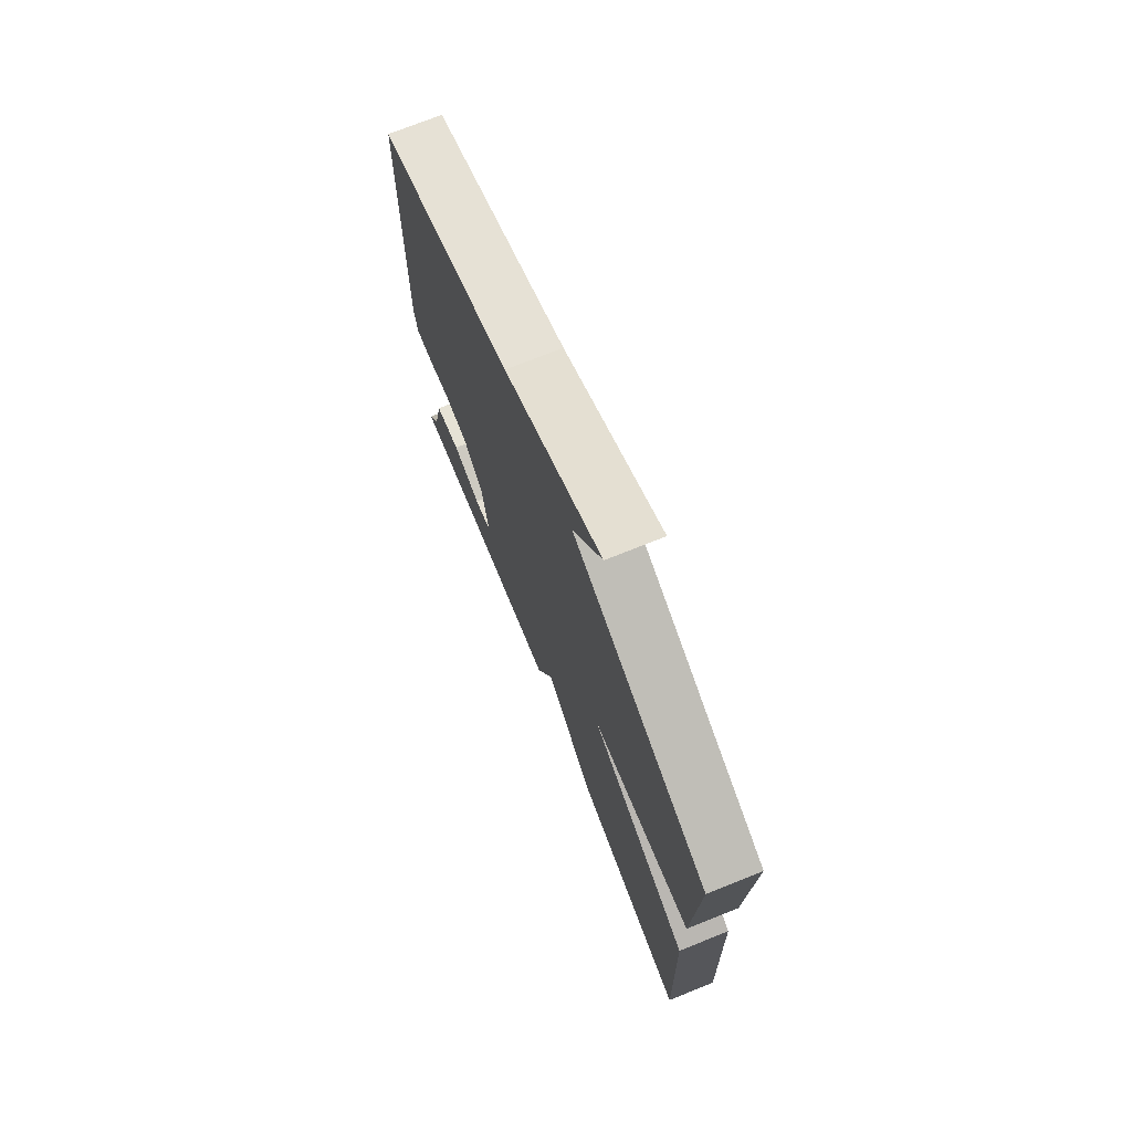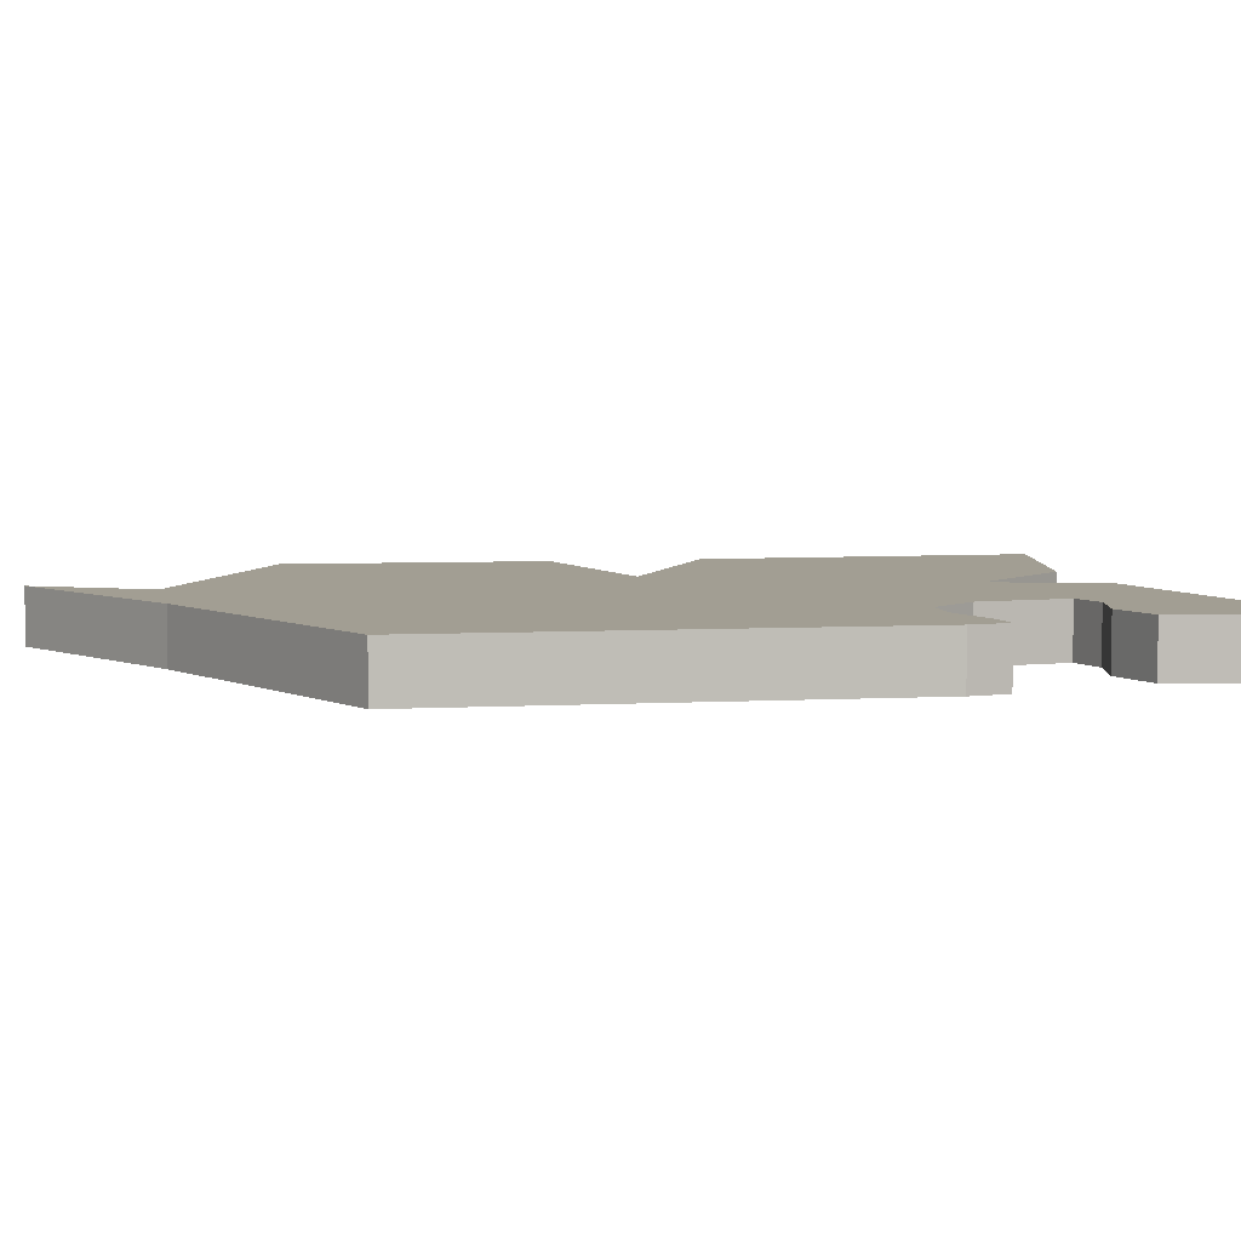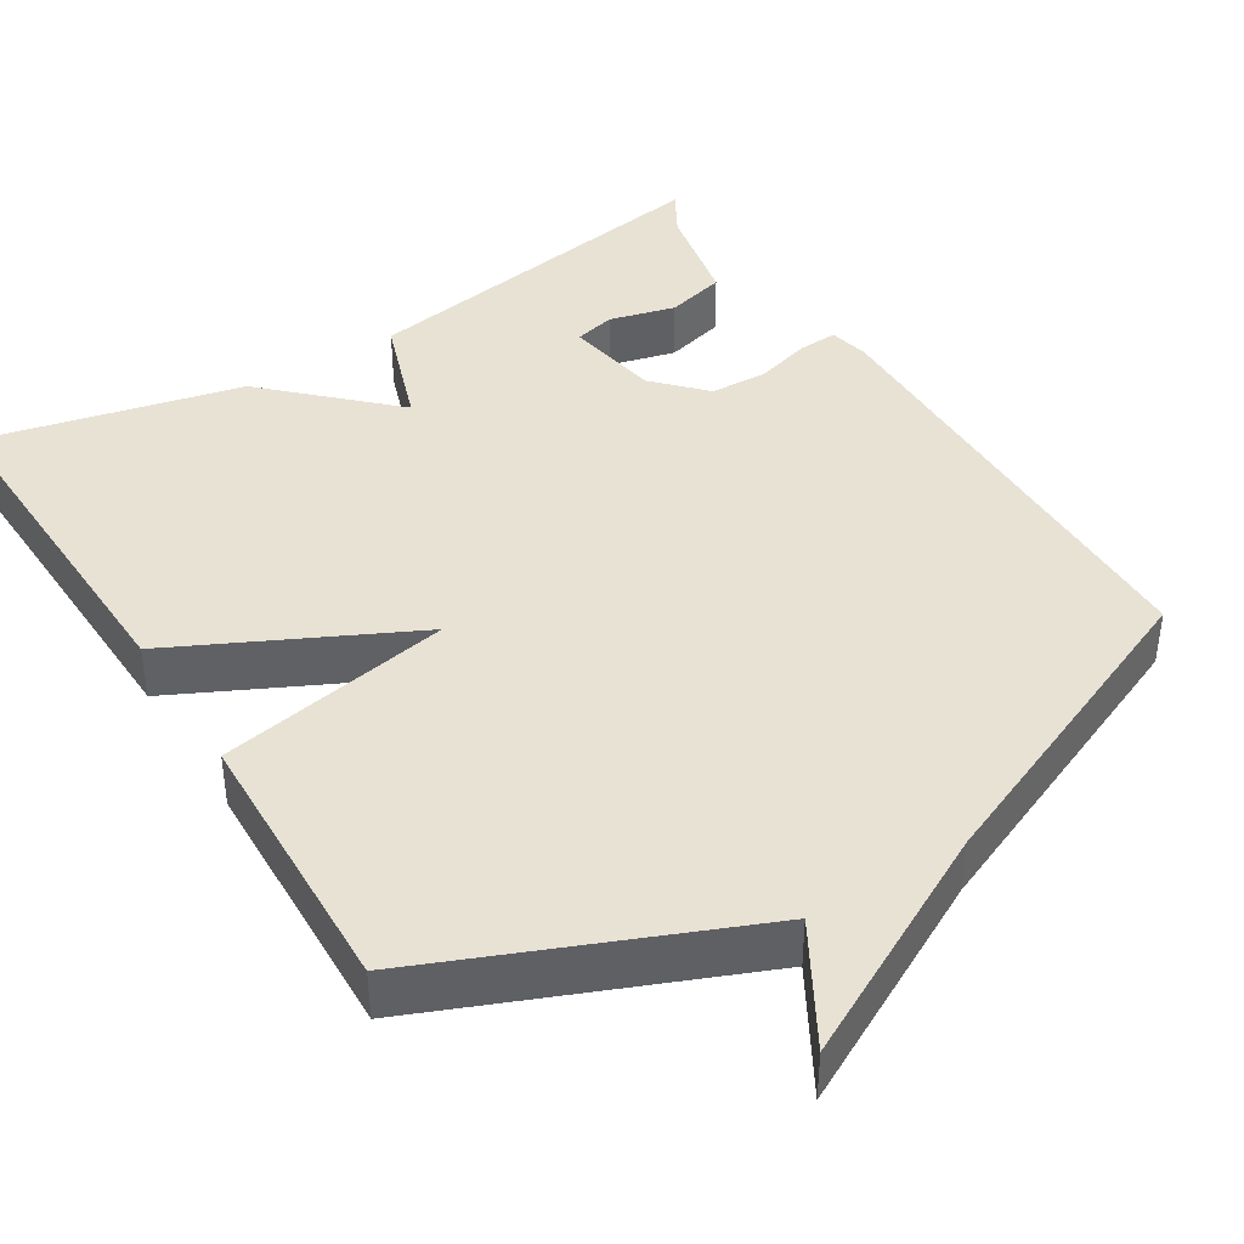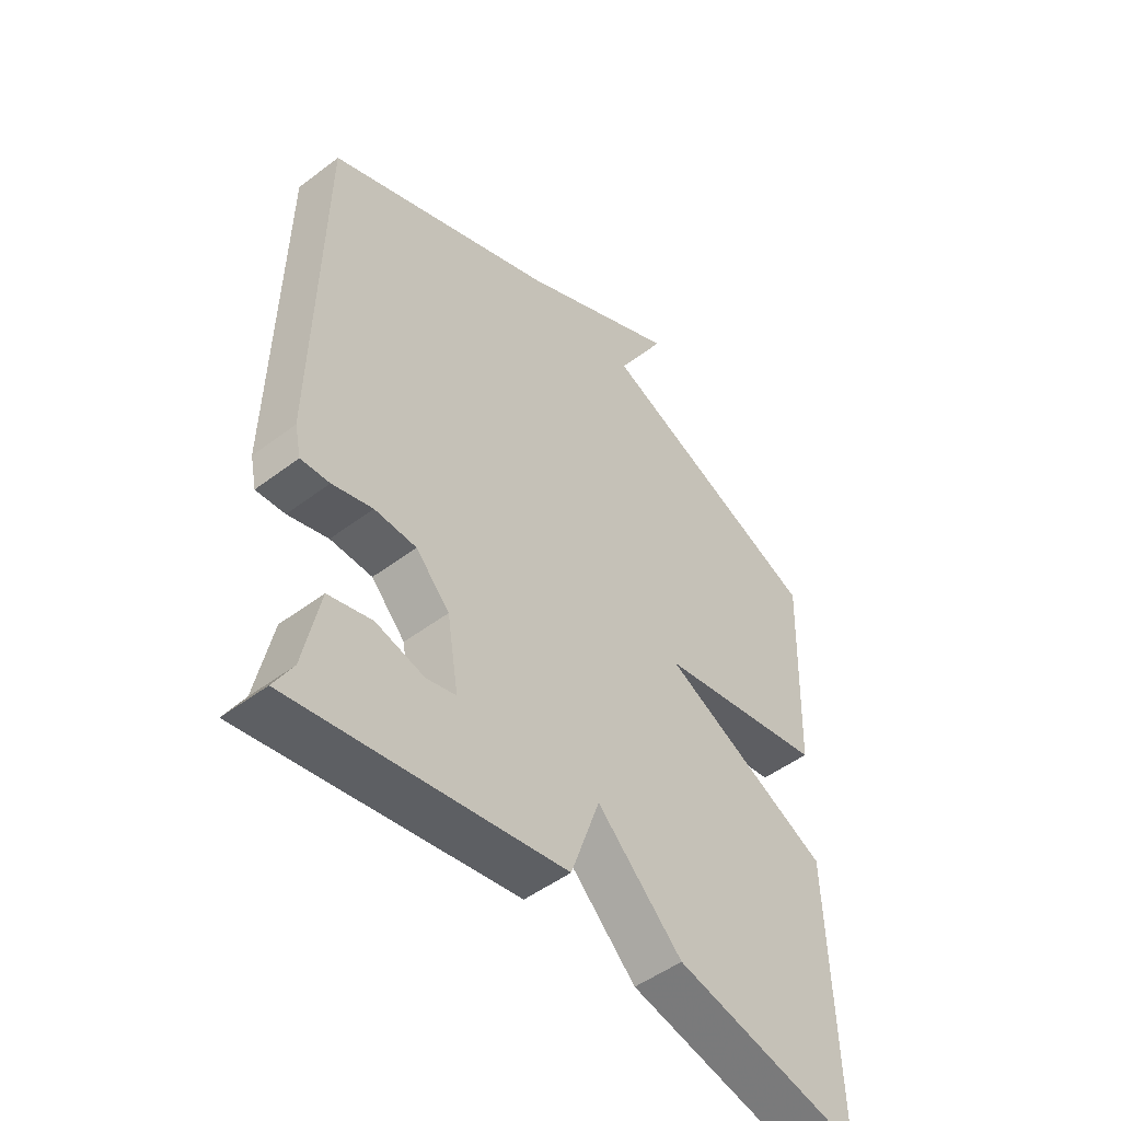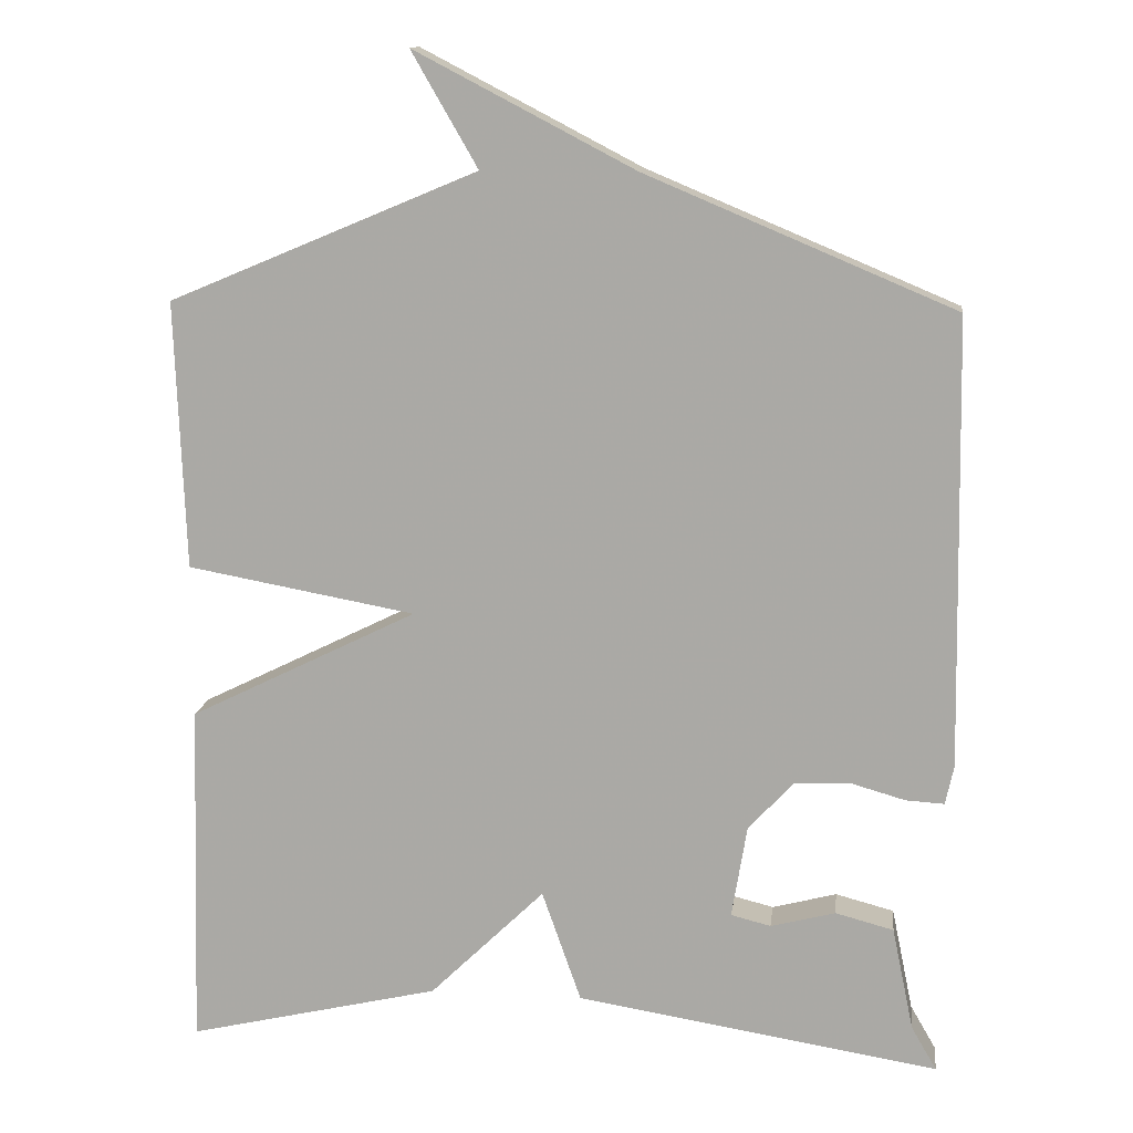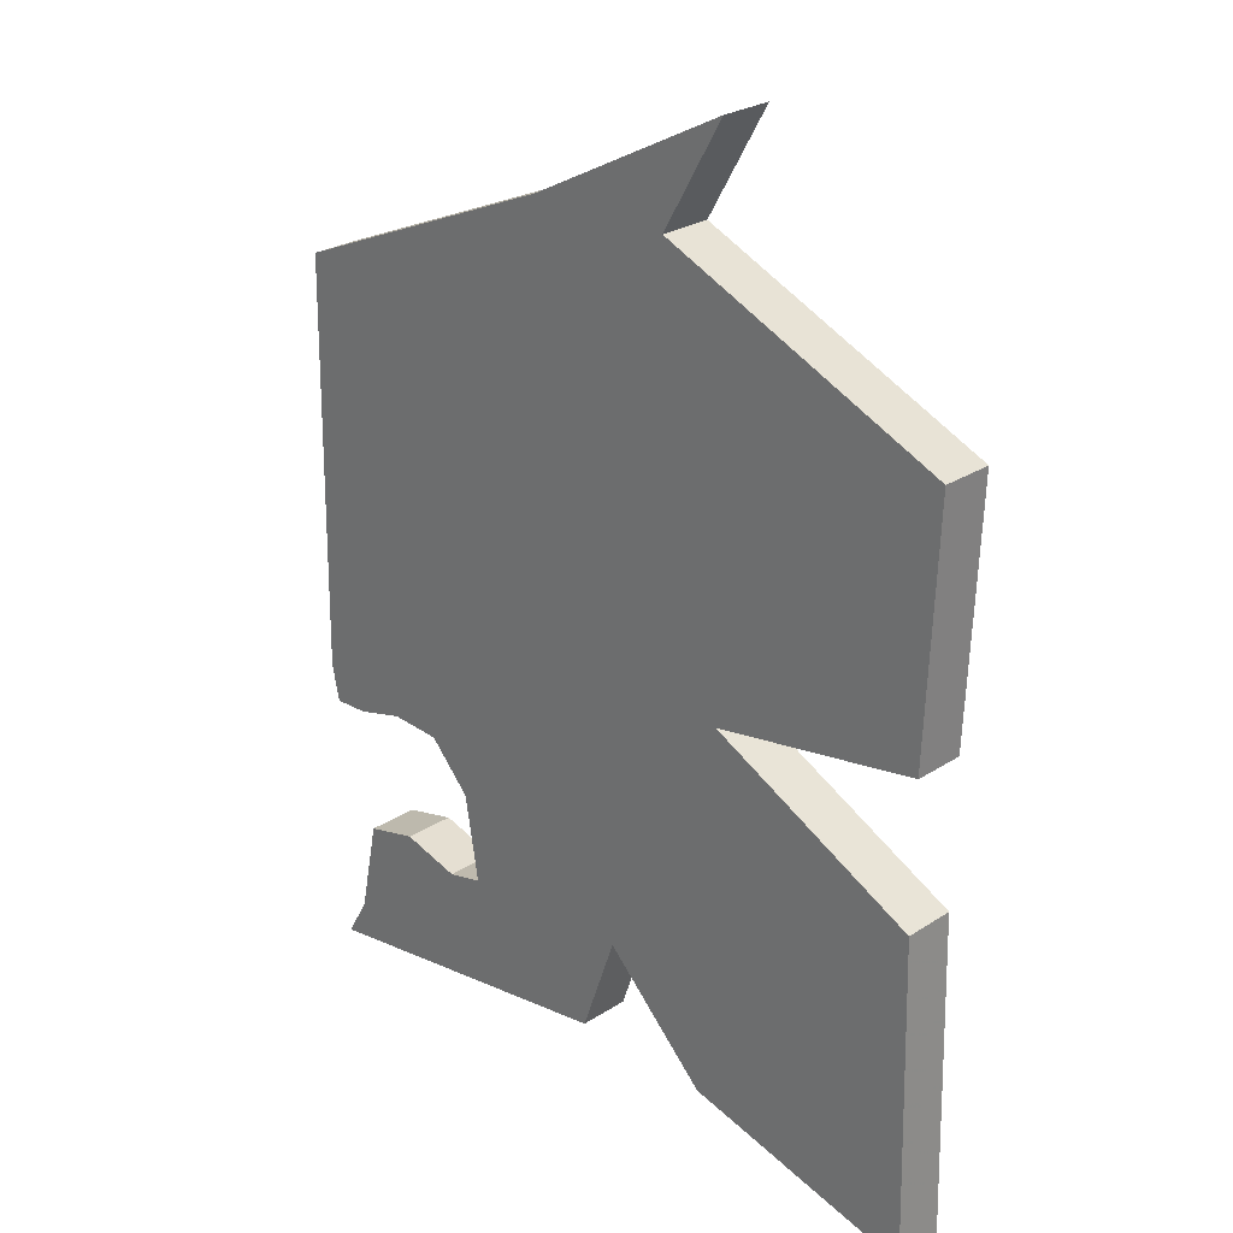
<metadata>
{"format":"obj","ext":"obj","renderer":"f3d","projection":"perspective","resolution":1024,"background":"white","views":[{"elev":73.4,"azim":-111.8,"up":"+Z"},{"elev":5.0,"azim":78.5,"up":"+Y"},{"elev":40.9,"azim":-32.0,"up":"+Y"},{"elev":-49.3,"azim":130.0,"up":"+Z"},{"elev":13.0,"azim":7.0,"up":"+Z"},{"elev":26.8,"azim":-134.9,"up":"+Z"}]}
</metadata>
<code>
v -0.5 0.07 0.5
v -0.1 0.07 0.668
v -0.186 0.07 0.817
v 0.1 0.07 0.668
v 0.5 0.07 0.5
v 0.51 0.07 -0.082
v 0.499 0.07 -0.133
v 0.449 0.07 -0.13
v 0.379 0.07 -0.11
v 0.306 0.07 -0.113
v 0.247 0.07 -0.176
v 0.227 0.07 -0.297
v 0.279 0.07 -0.31
v 0.363 0.07 -0.288
v 0.439 0.07 -0.308
v 0.467 0.07 -0.443
v 0.5 0.07 -0.5
v 0.028 0.07 -0.424
v -0.023 0.07 -0.279
v -0.172 0.07 -0.424
v -0.5 0.07 -0.5
v -0.487 0.07 -0.048
v -0.191 0.07 0.098
v -0.487 0.07 0.152
v -0.5 0 0.5
v -0.1 0 0.668
v -0.186 0 0.817
v 0.1 0 0.668
v 0.5 0 0.5
v 0.51 0 -0.082
v 0.499 0 -0.133
v 0.449 0 -0.13
v 0.379 0 -0.11
v 0.306 0 -0.113
v 0.247 0 -0.176
v 0.227 0 -0.297
v 0.279 0 -0.31
v 0.363 0 -0.288
v 0.439 0 -0.308
v 0.467 0 -0.443
v 0.5 0 -0.5
v 0.028 0 -0.424
v -0.023 0 -0.279
v -0.172 0 -0.424
v -0.5 0 -0.5
v -0.487 0 -0.048
v -0.191 0 0.098
v -0.487 0 0.152
f 23 24 1 2
f 21 22 23
f 20 21 23
f 19 20 23
f 19 23 2
f 16 17 18 19
f 13 14 15 16
f 12 13 16 19
f 11 12 19 2
f 7 8 9
f 6 7 9
f 5 6 9
f 4 5 9
f 2 3 4 9
f 2 9 10
f 2 10 11
f 26 25 48 47
f 47 46 45
f 47 45 44
f 47 44 43
f 26 47 43
f 43 42 41 40
f 40 39 38 37
f 43 40 37 36
f 26 43 36 35
f 33 32 31
f 33 31 30
f 33 30 29
f 33 29 28
f 33 28 27 26
f 34 33 26
f 35 34 26
f 1 25 26 2
f 2 26 27 3
f 3 27 28 4
f 4 28 29 5
f 5 29 30 6
f 6 30 31 7
f 7 31 32 8
f 8 32 33 9
f 9 33 34 10
f 10 34 35 11
f 11 35 36 12
f 12 36 37 13
f 13 37 38 14
f 14 38 39 15
f 15 39 40 16
f 16 40 41 17
f 17 41 42 18
f 18 42 43 19
f 19 43 44 20
f 20 44 45 21
f 21 45 46 22
f 22 46 47 23
f 23 47 48 24
f 24 48 25 1

</code>
